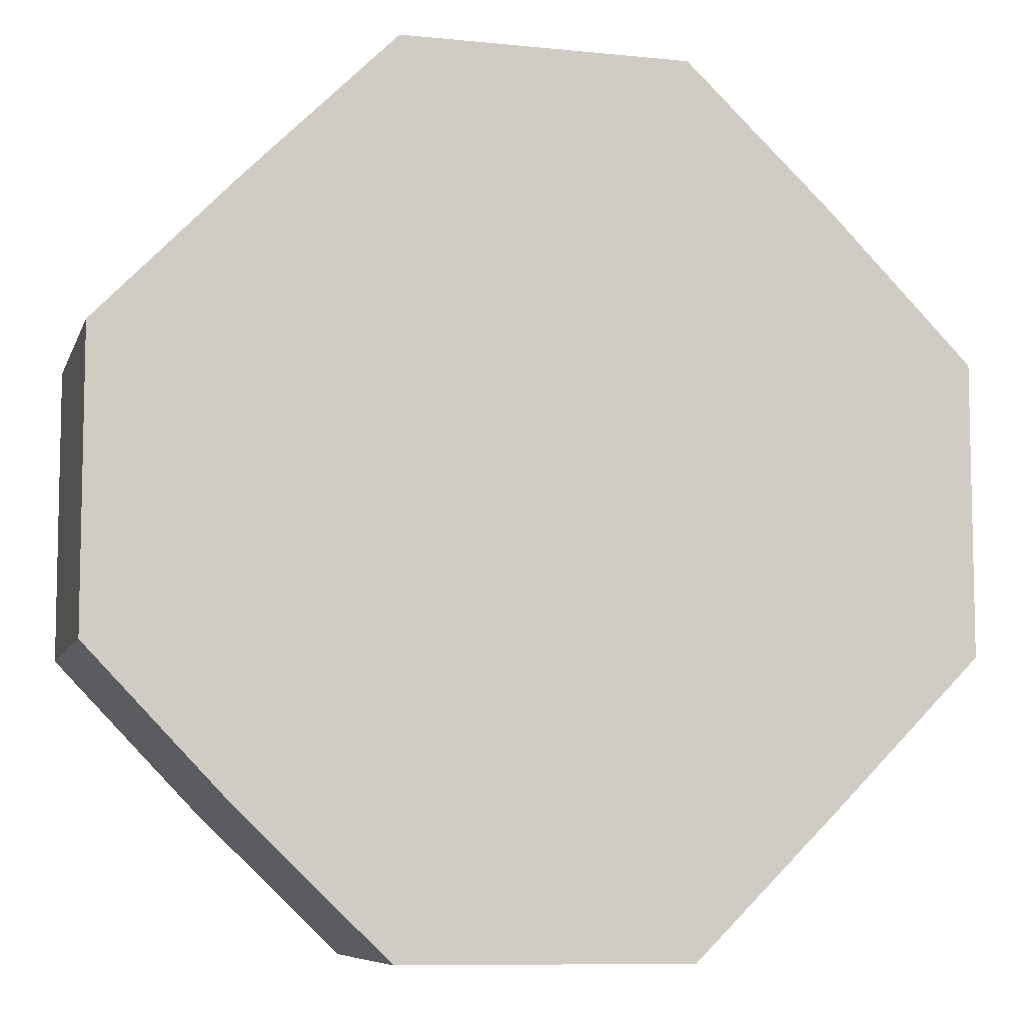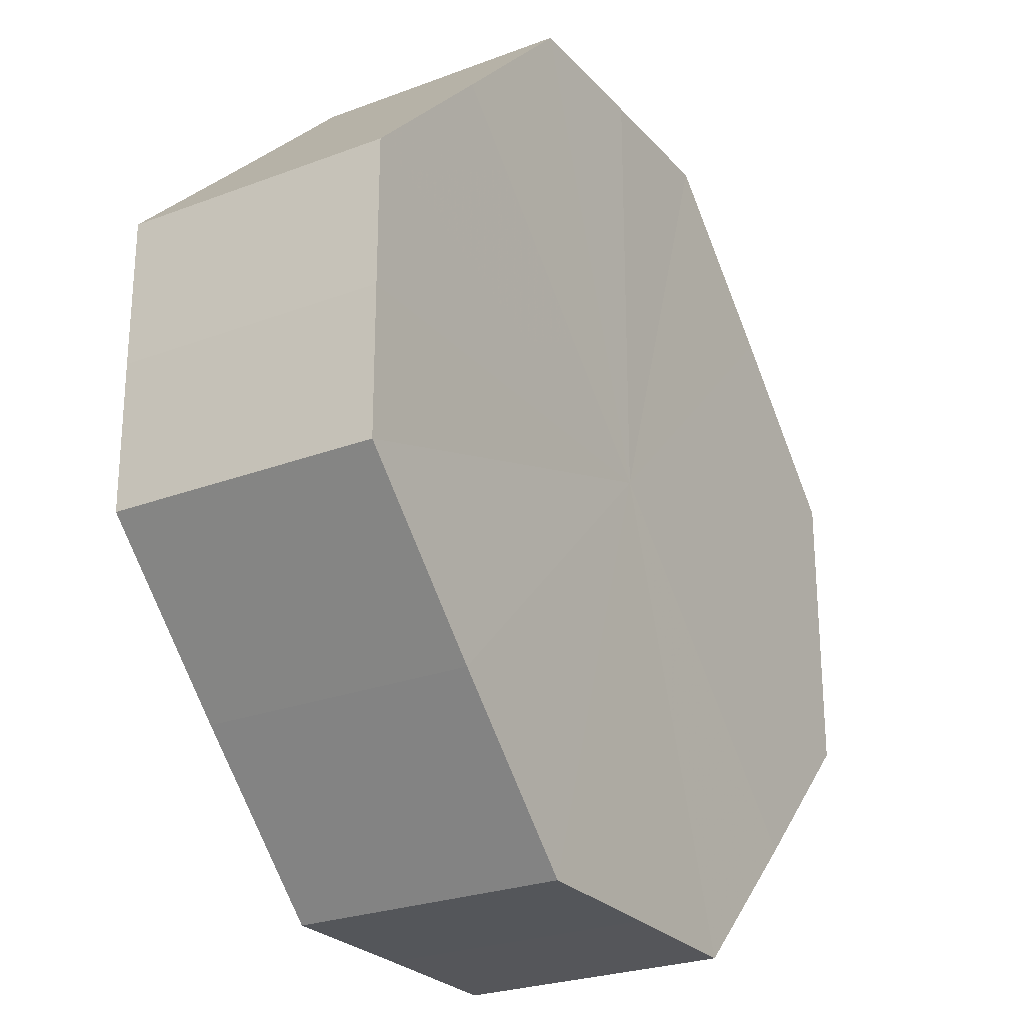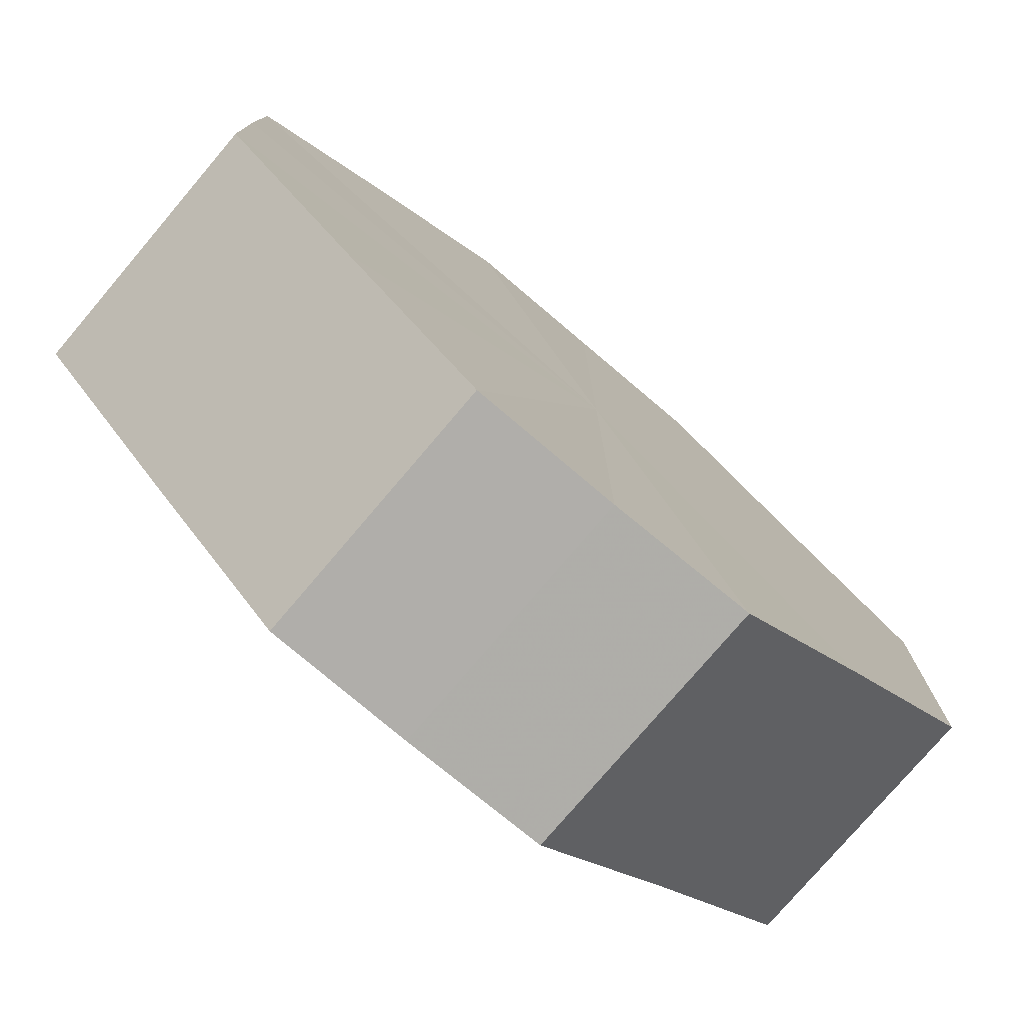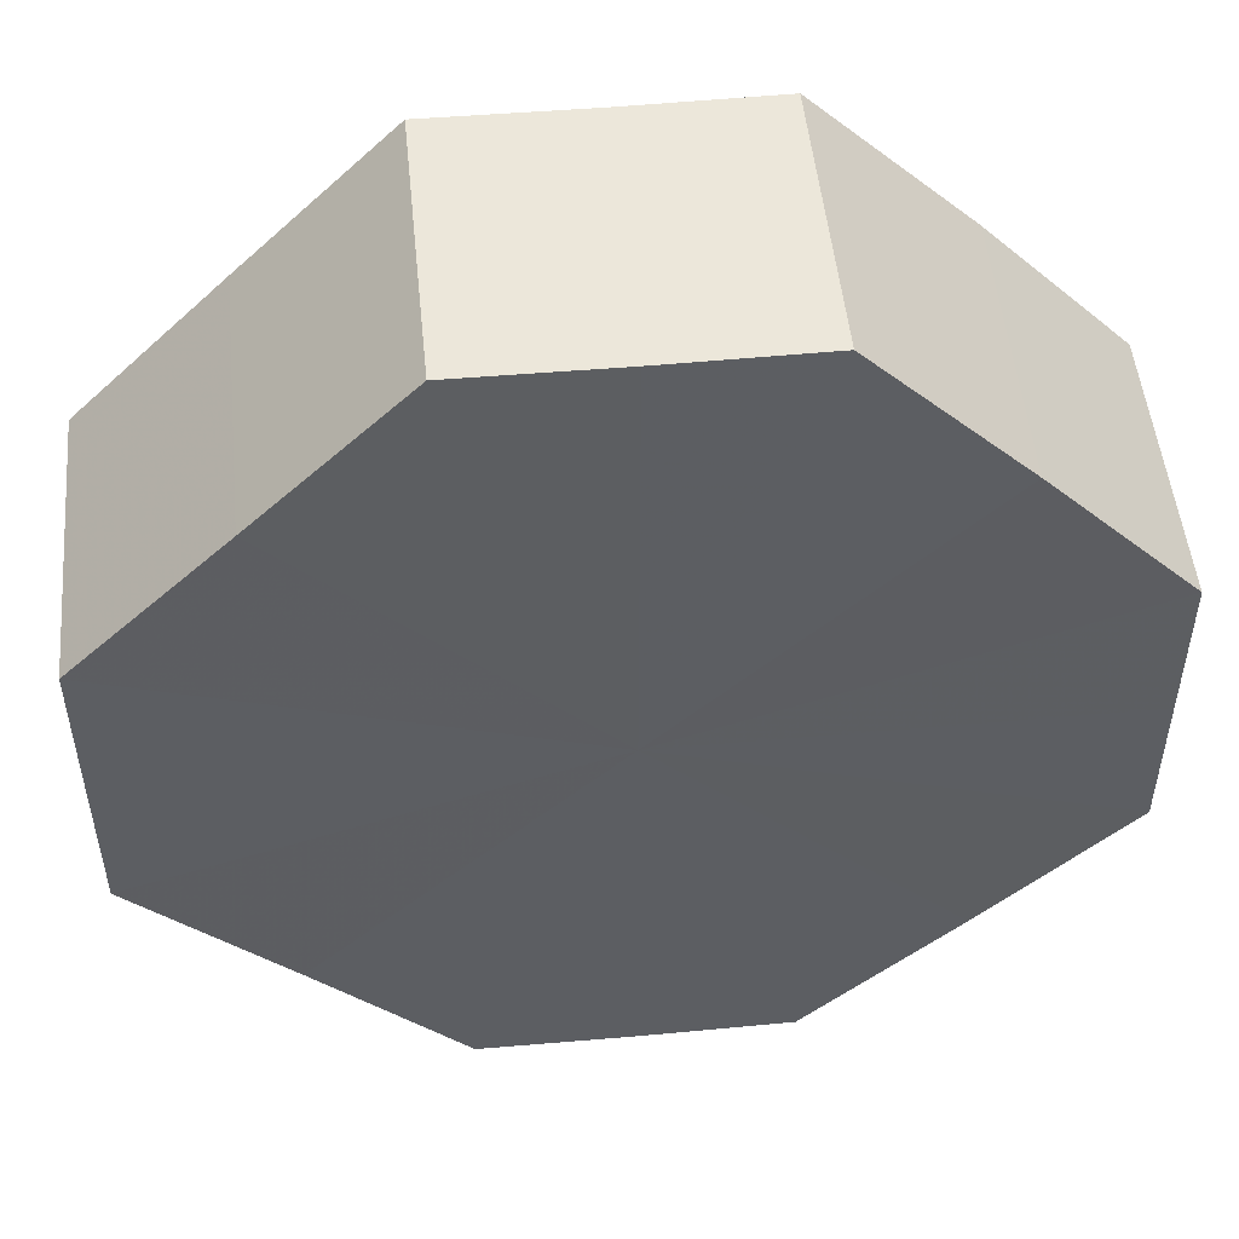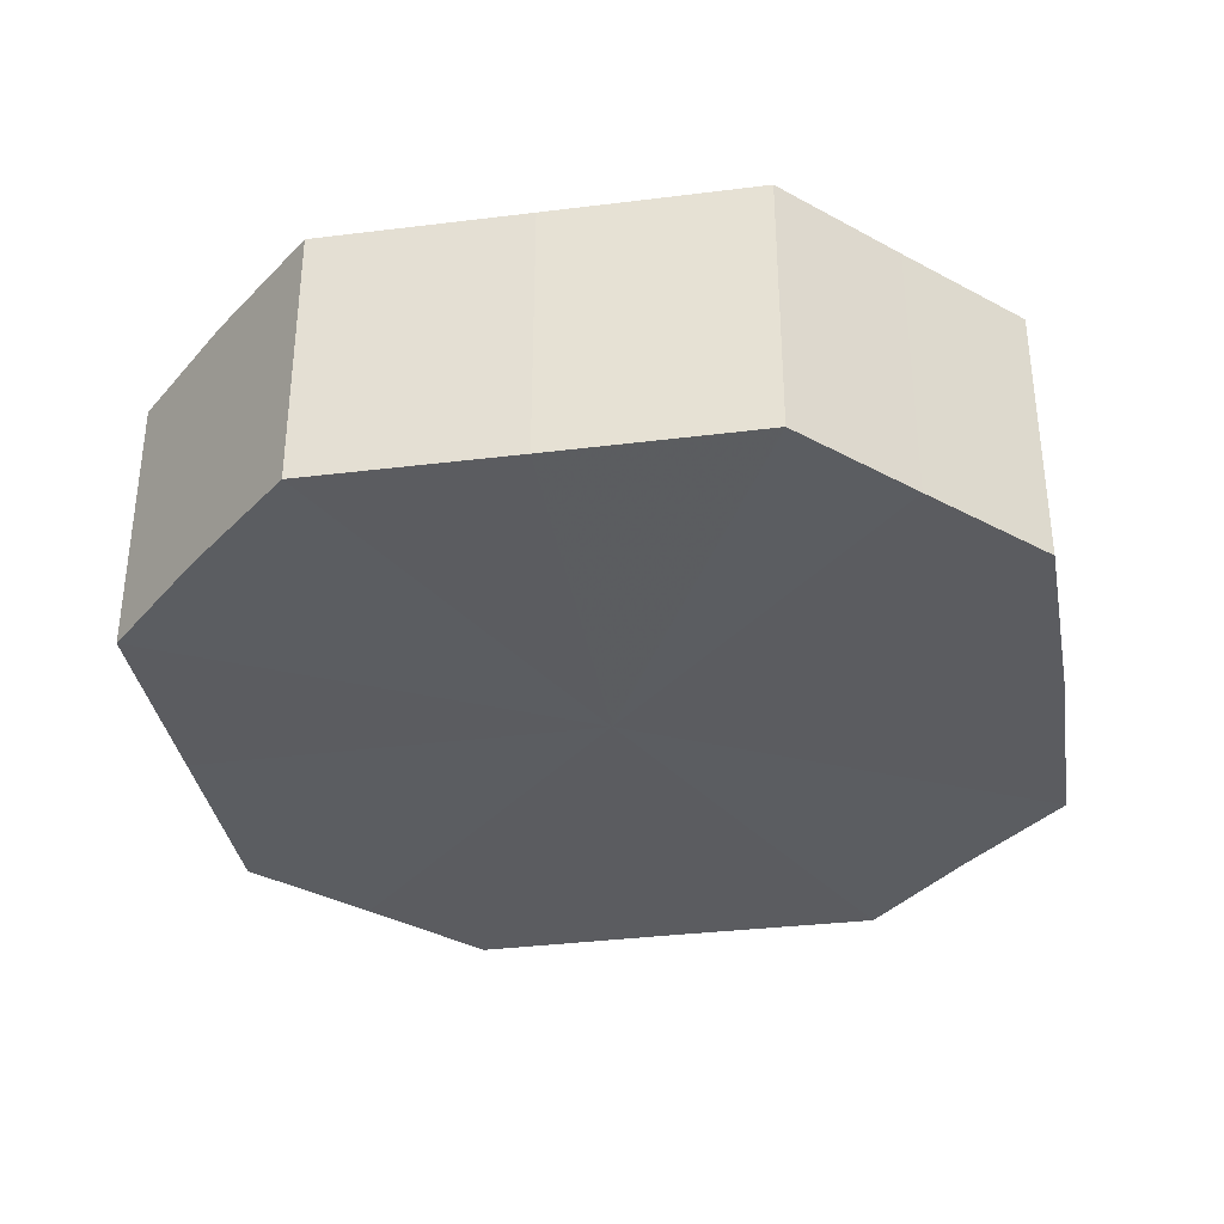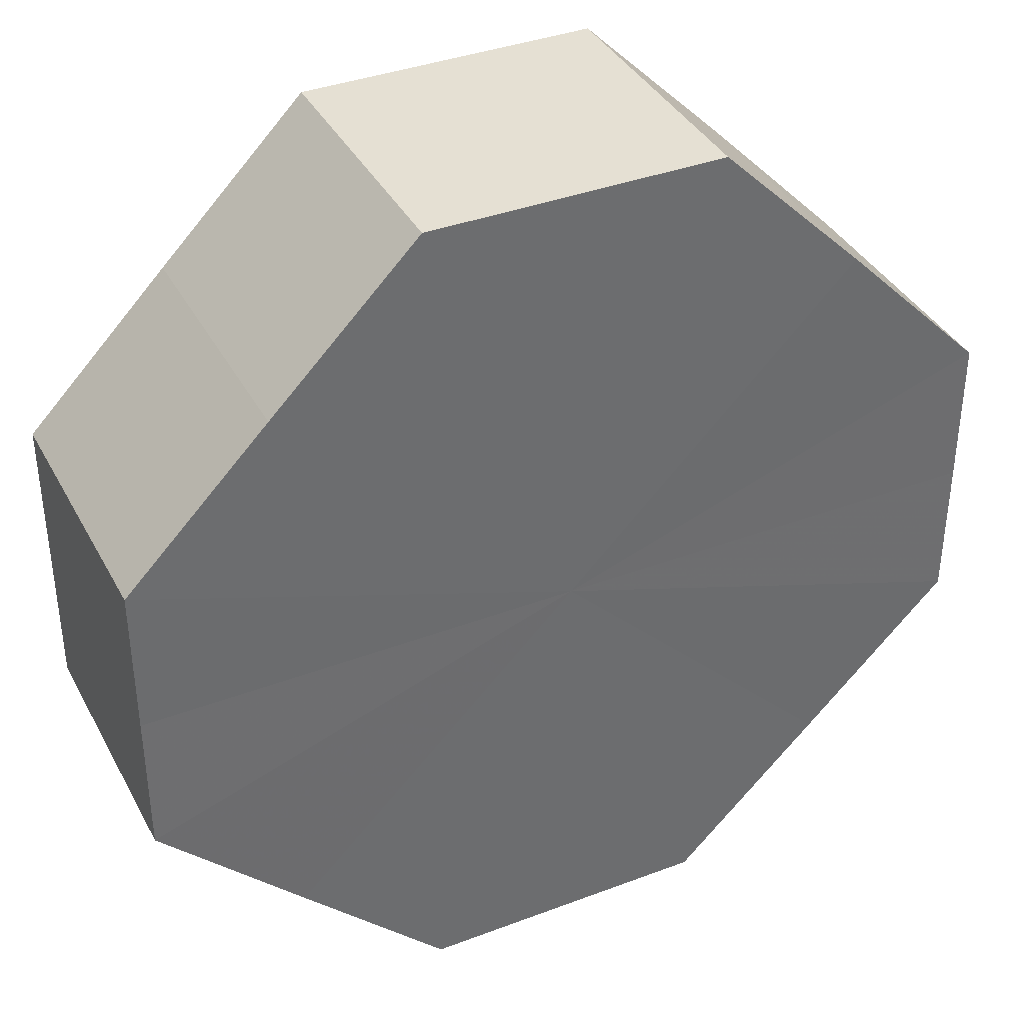
<metadata>
{"format":"obj","ext":"obj","renderer":"f3d","projection":"perspective","resolution":1024,"background":"white","views":[{"elev":-7.7,"azim":165.3,"up":"+Y"},{"elev":-25.7,"azim":-58.6,"up":"+Y"},{"elev":-77.5,"azim":140.1,"up":"+Y"},{"elev":50.9,"azim":-5.5,"up":"+Y"},{"elev":-35.3,"azim":54.3,"up":"+Z"},{"elev":38.1,"azim":154.3,"up":"+Y"}]}
</metadata>
<code>
o 31676
v 2159 1871 14.17
v 2159 1871 14.17
v 2159 1871 14.15
v 2159 1871 14.17
v 2159 1871 14.15
v 2159 1871 14.17
v 2159 1871 14.15
v 2159 1871 14.17
v 2159 1871 14.15
v 2159 1871 14.17
v 2159 1871 14.15
v 2159 1870 14.17
v 2159 1871 14.15
v 2159 1871 14.17
v 2159 1871 14.15
v 2159 1870 14.17
v 2159 1870 14.15
v 2159 1870 14.17
v 2159 1870 14.15
v 2159 1870 14.17
v 2159 1870 14.15
v 2159 1870 14.17
v 2159 1870 14.15
v 2159 1870 14.17
v 2159 1870 14.15
v 2159 1870 14.17
v 2159 1870 14.15
v 2159 1870 14.17
v 2159 1870 14.15
v 2159 1870 14.17
v 2159 1870 14.15
v 2159 1870 14.15
v 2159 1871 14.15
v 2159 1871 14.17
v 2159 1871 14.15
v 2159 1871 14.17
v 2159 1871 14.15
v 2159 1871 14.15
v 2159 1871 14.17
v 2159 1871 14.15
v 2159 1871 14.17
v 2159 1871 14.17
v 2159 1871 14.15
v 2159 1871 14.15
v 2159 1871 14.17
v 2159 1870 14.15
v 2159 1871 14.17
v 2159 1870 14.17
v 2159 1870 14.15
v 2159 1870 14.15
v 2159 1870 14.17
v 2159 1870 14.15
v 2159 1870 14.17
v 2159 1870 14.17
v 2159 1870 14.15
v 2159 1870 14.15
v 2159 1870 14.17
v 2159 1870 14.15
v 2159 1870 14.17
v 2159 1870 14.17
v 2159 1870 14.15
v 2159 1870 14.15
v 2159 1870 14.17
v 2159 1870 14.17
v 2159 1870 14.17
v 2159 1871 14.17
v 2159 1871 14.17
v 2159 1871 14.17
v 2159 1871 14.17
v 2159 1871 14.17
v 2159 1871 14.17
v 2159 1870 14.17
v 2159 1871 14.17
v 2159 1870 14.17
v 2159 1870 14.17
v 2159 1870 14.17
v 2159 1870 14.17
v 2159 1870 14.17
v 2159 1870 14.17
v 2159 1870 14.17
v 2159 1870 14.17
v 2159 1870 14.15
v 2159 1871 14.15
v 2159 1871 14.15
v 2159 1871 14.15
v 2159 1871 14.15
v 2159 1871 14.15
v 2159 1871 14.15
v 2159 1871 14.15
v 2159 1870 14.15
v 2159 1870 14.15
v 2159 1870 14.15
v 2159 1870 14.15
v 2159 1870 14.15
v 2159 1870 14.15
v 2159 1870 14.15
v 2159 1870 14.15
v 2159 1870 14.15
f 1 2 3
f 2 4 5
f 6 1 7
f 4 8 9
f 10 6 11
f 8 12 13
f 14 10 15
f 12 16 17
f 18 14 19
f 16 20 21
f 22 18 23
f 20 24 25
f 26 22 27
f 24 28 29
f 30 26 31
f 28 30 32
f 33 34 35
f 35 36 37
f 38 39 33
f 40 41 38
f 37 42 43
f 44 45 40
f 46 47 44
f 43 48 49
f 50 51 46
f 52 53 50
f 49 54 55
f 56 57 52
f 58 59 56
f 55 60 61
f 62 63 58
f 61 64 62
f 65 66 67
f 65 68 66
f 65 67 69
f 65 70 68
f 65 69 71
f 65 72 70
f 65 71 73
f 65 74 72
f 65 73 75
f 65 76 74
f 65 75 77
f 65 78 76
f 65 77 79
f 65 80 78
f 65 79 81
f 65 81 80
f 82 83 84
f 82 85 83
f 82 84 86
f 82 87 85
f 82 86 88
f 82 89 87
f 82 88 90
f 82 91 89
f 82 90 92
f 82 93 91
f 82 92 94
f 82 95 93
f 82 94 96
f 82 97 95
f 82 96 98
f 82 98 97

</code>
